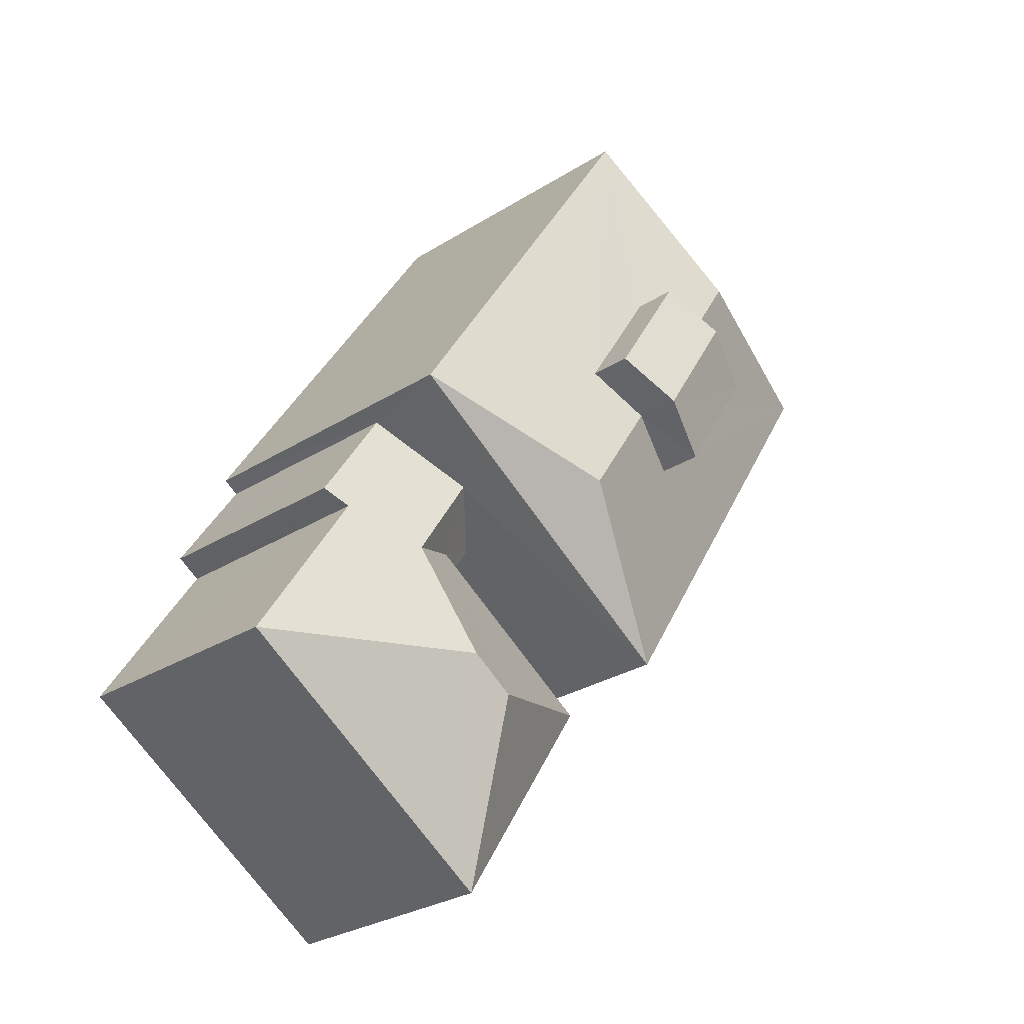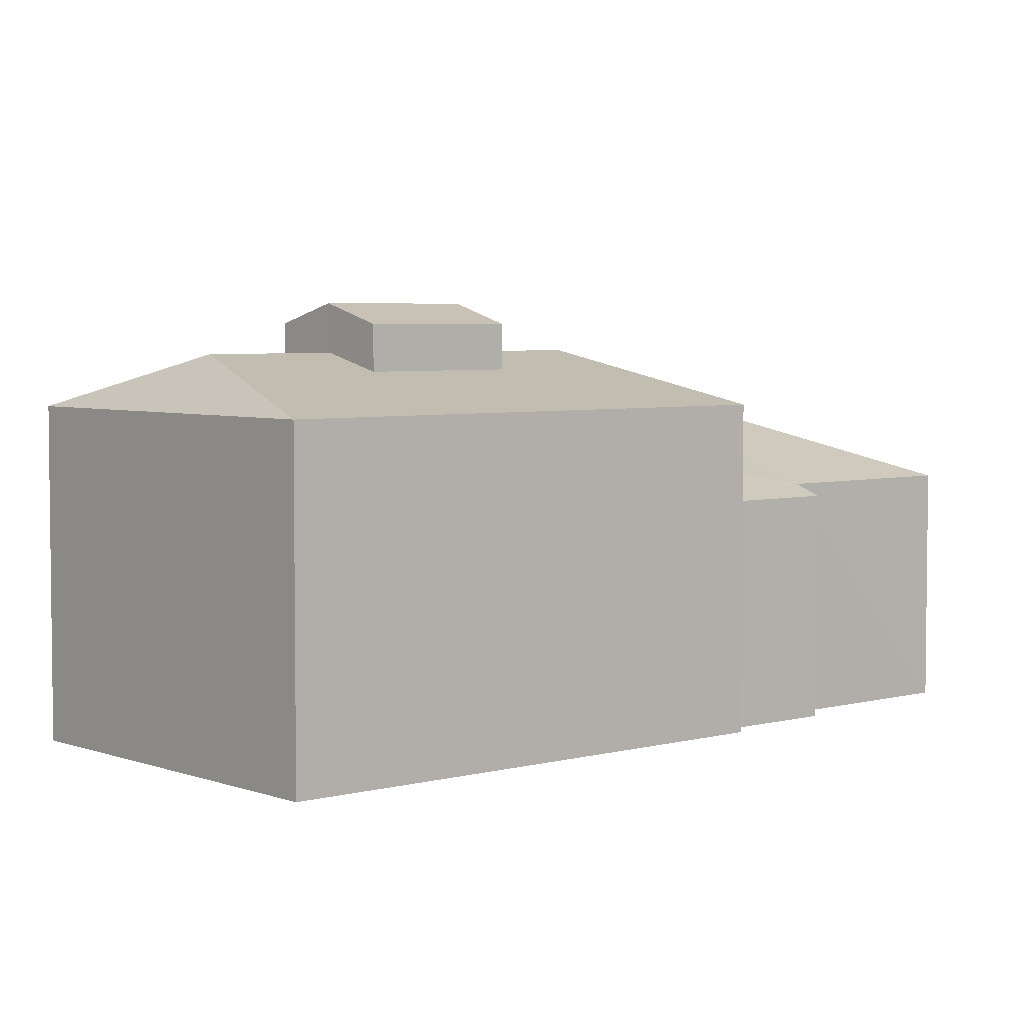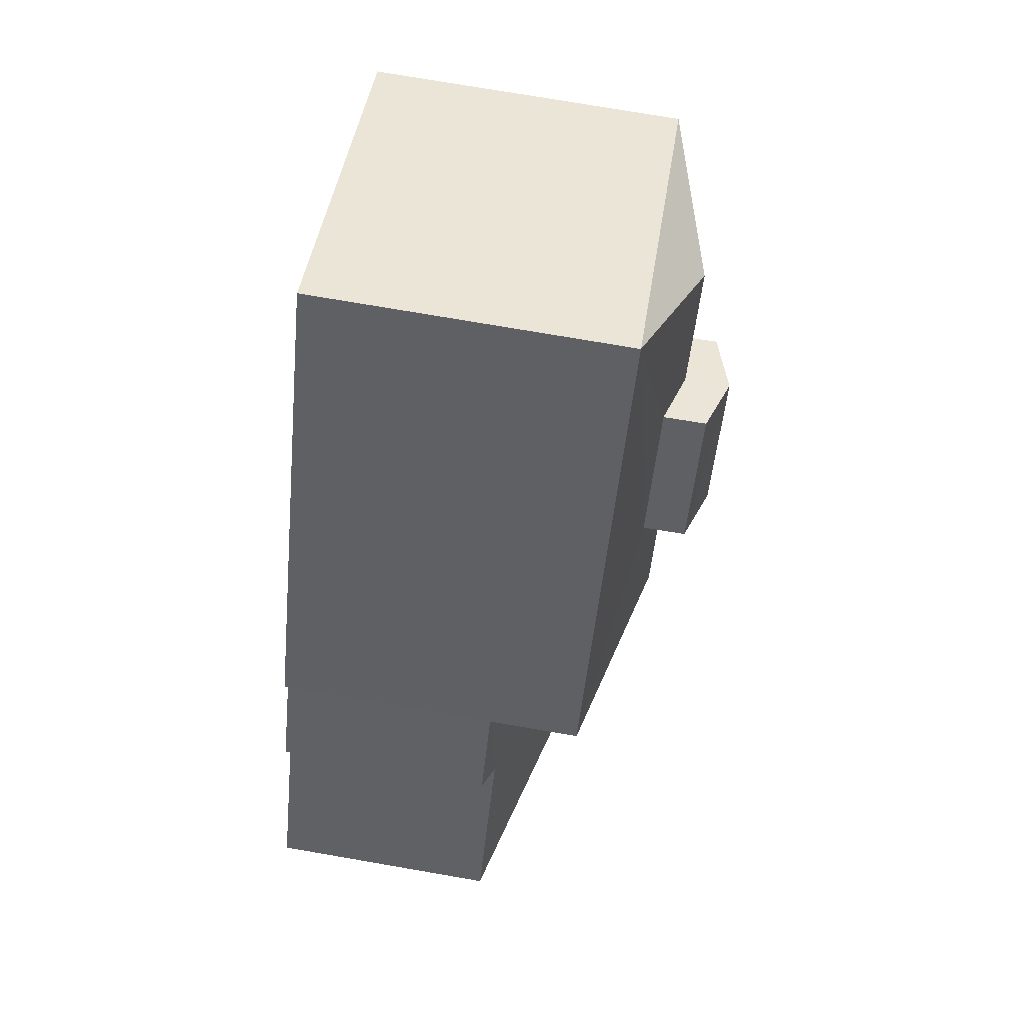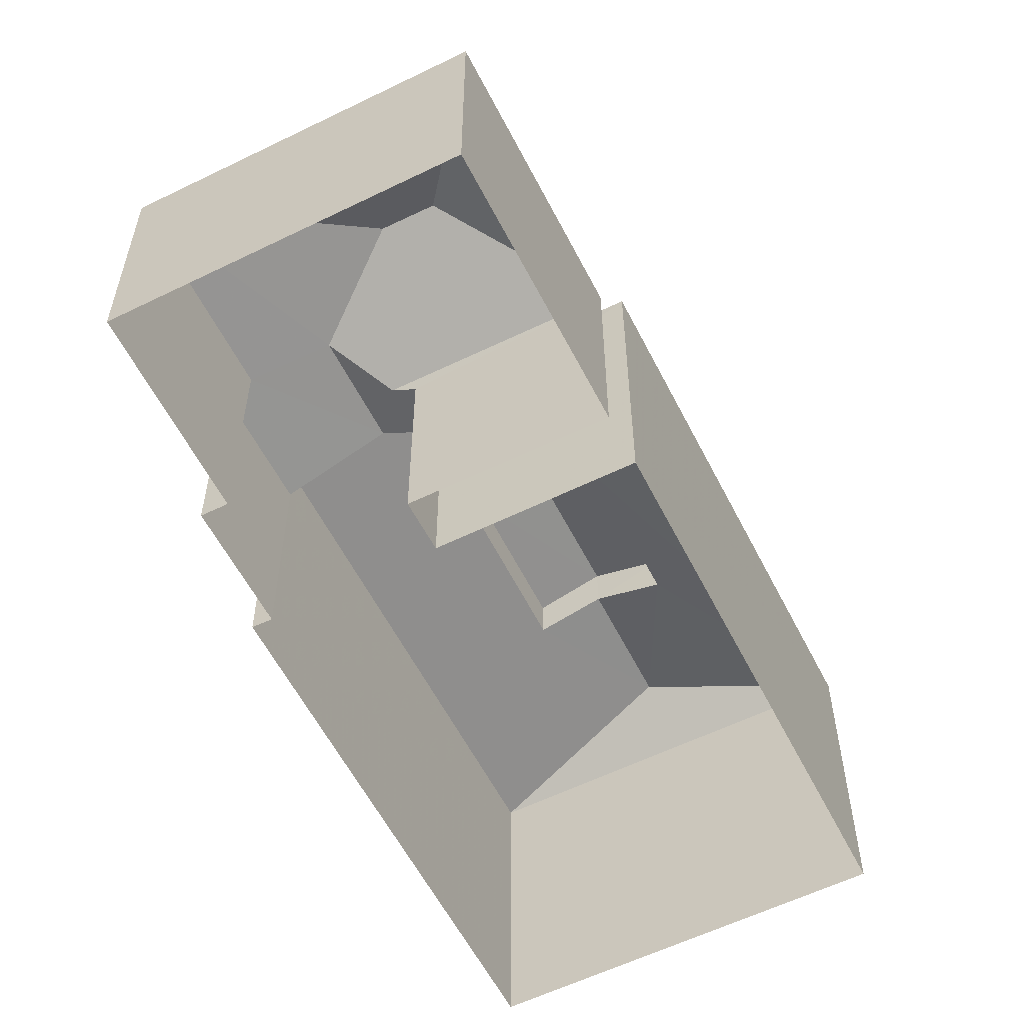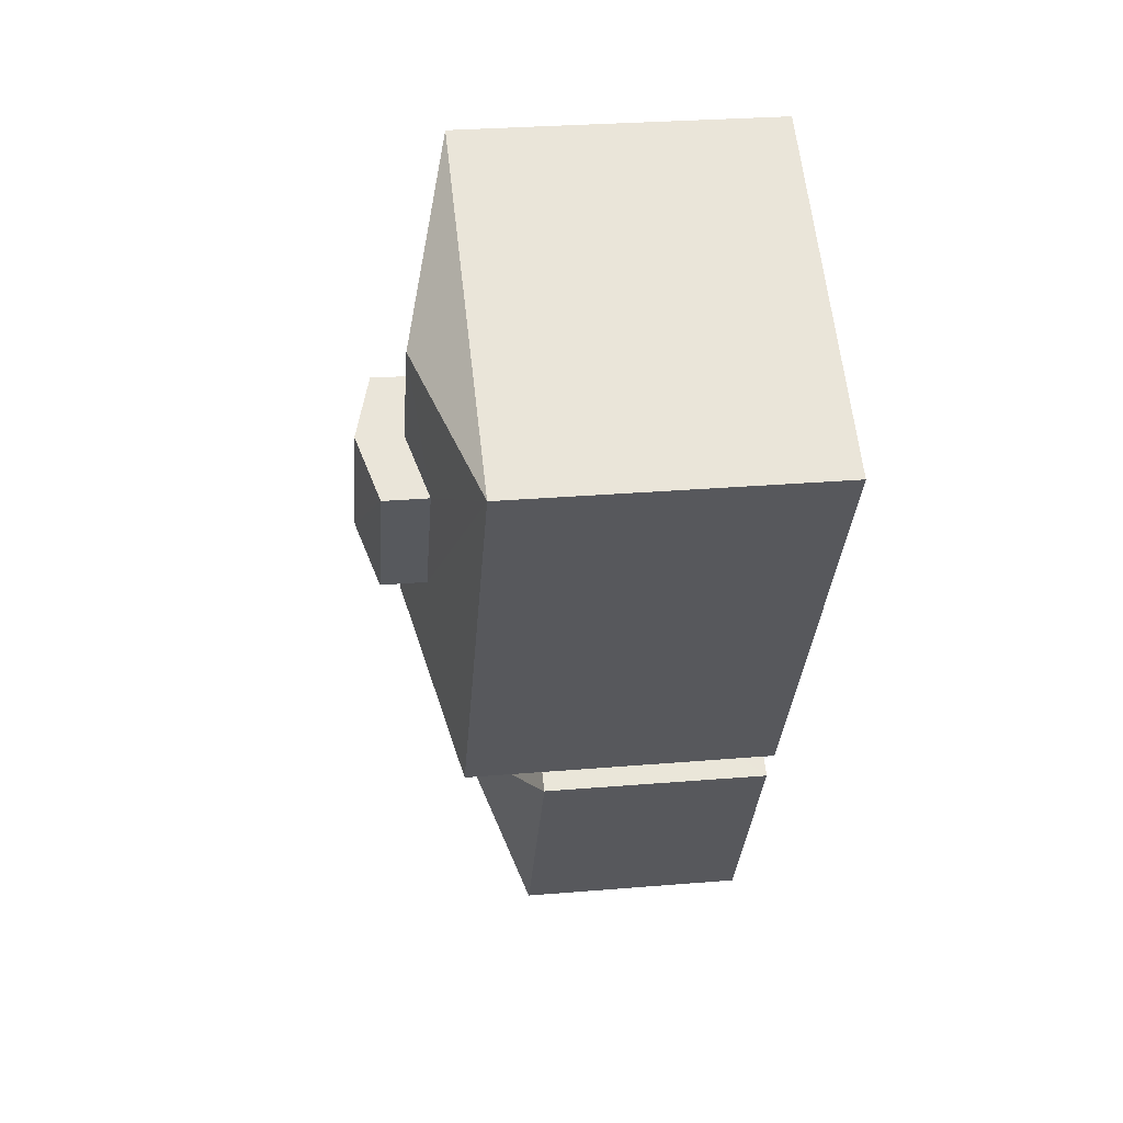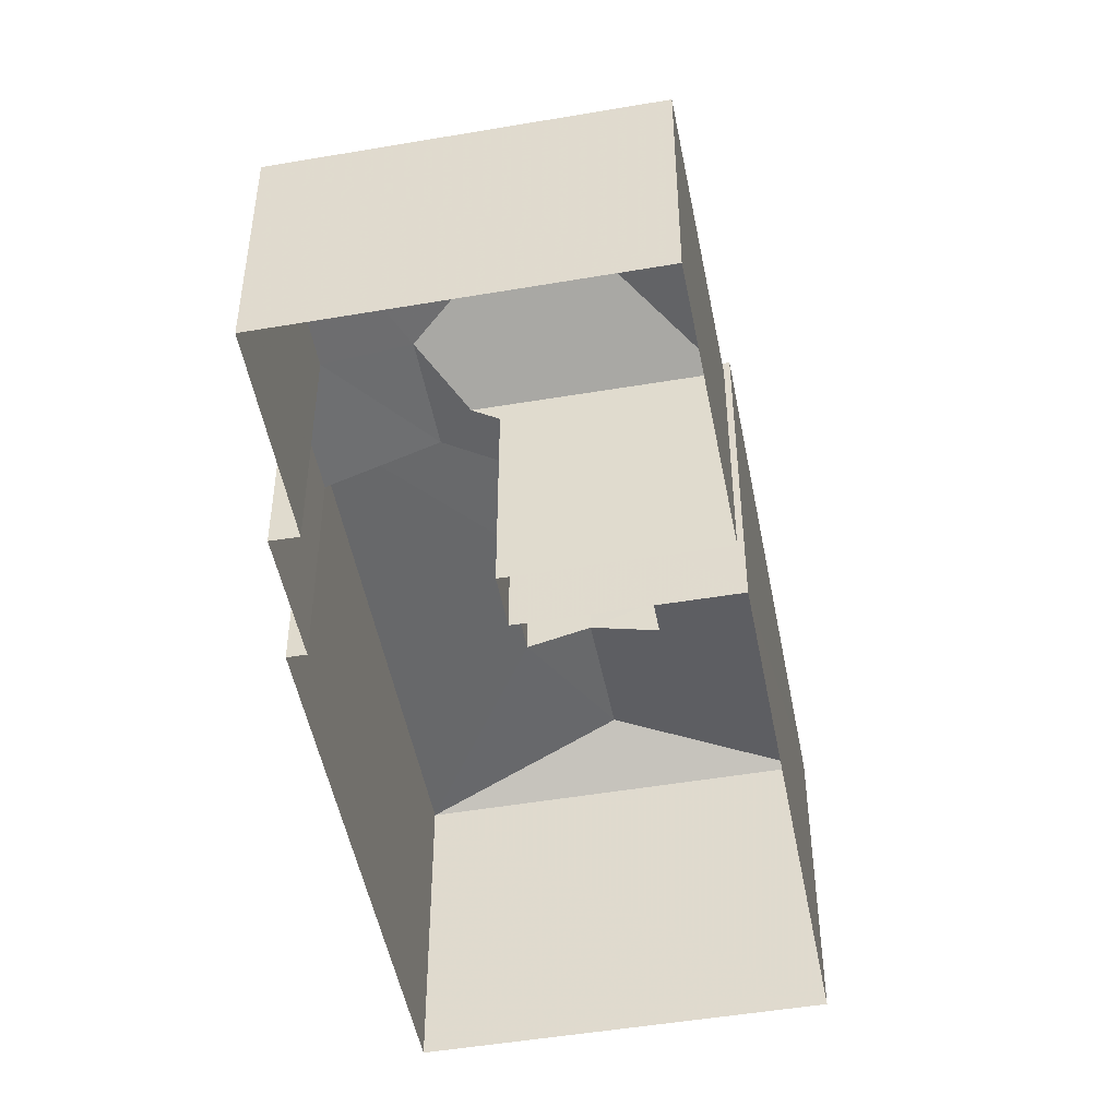
<metadata>
{"format":"obj","ext":"obj","renderer":"f3d","projection":"perspective","resolution":1024,"background":"white","views":[{"elev":-29.1,"azim":-47.0,"up":"+Y"},{"elev":4.6,"azim":-163.1,"up":"+Z"},{"elev":74.6,"azim":-80.3,"up":"+Y"},{"elev":-58.4,"azim":-5.5,"up":"+Z"},{"elev":27.6,"azim":82.5,"up":"+Y"},{"elev":-49.4,"azim":-21.6,"up":"+Z"}]}
</metadata>
<code>
v -3.118e+05 4.328e+04 28.26
v -3.118e+05 4.329e+04 28.26
v -3.118e+05 4.328e+04 28.26
v -3.118e+05 4.329e+04 28.27
v -3.118e+05 4.327e+04 28.25
v -3.118e+05 4.328e+04 28.25
v -3.118e+05 4.328e+04 28.26
v -3.118e+05 4.328e+04 28.25
v -3.118e+05 4.328e+04 28.26
v -3.118e+05 4.328e+04 28.26
v -3.118e+05 4.328e+04 28.26
v -3.118e+05 4.328e+04 28.26
v -3.118e+05 4.328e+04 34.57
v -3.118e+05 4.327e+04 33.17
v -3.118e+05 4.328e+04 33.17
v -3.118e+05 4.329e+04 34.96
v -3.118e+05 4.328e+04 34.96
v -3.118e+05 4.329e+04 35.68
v -3.118e+05 4.328e+04 36.02
v -3.118e+05 4.329e+04 36.03
v -3.118e+05 4.329e+04 35.68
v -3.118e+05 4.329e+04 36.03
v -3.118e+05 4.328e+04 36.02
v -3.118e+05 4.328e+04 36.99
v -3.118e+05 4.329e+04 36.59
v -3.118e+05 4.329e+04 37
v -3.118e+05 4.328e+04 36.59
v -3.118e+05 4.328e+04 34.57
v -3.118e+05 4.328e+04 33.17
v -3.118e+05 4.328e+04 33.17
v -3.118e+05 4.328e+04 33.8
v -3.118e+05 4.328e+04 32.77
v -3.118e+05 4.328e+04 33.8
v -3.118e+05 4.328e+04 32.77
v -3.118e+05 4.328e+04 33.17
v -3.118e+05 4.328e+04 32.96
v -3.118e+05 4.328e+04 32.95
v -3.118e+05 4.329e+04 34.96
v -3.118e+05 4.328e+04 34.95
v -3.118e+05 4.328e+04 35.63
v -3.118e+05 4.329e+04 35.63
v -3.118e+05 4.329e+04 36.59
v -3.118e+05 4.329e+04 36.59
f 1 2 3
f 1 4 2
f 5 6 7
f 8 5 7
f 9 10 4
f 7 9 1
f 11 12 9
f 6 11 7
f 4 1 9
f 7 11 9
f 13 14 15
f 16 17 18
f 18 17 19
f 20 16 21
f 20 21 22
f 18 19 23
f 21 16 18
f 24 25 26
f 24 27 25
f 28 14 13
f 28 29 14
f 15 30 13
f 30 31 28
f 30 28 13
f 30 32 33
f 33 31 30
f 34 32 30
f 29 28 31
f 35 36 37
f 29 31 35
f 31 33 35
f 35 33 36
f 20 38 16
f 39 40 19
f 41 20 22
f 41 38 20
f 38 40 39
f 19 40 23
f 38 41 40
f 26 42 24
f 26 43 42
f 19 17 39
f 36 10 9
f 10 36 17
f 1 3 32
f 39 17 33
f 3 39 32
f 32 39 33
f 17 36 33
f 8 34 15
f 15 34 30
f 7 34 8
f 40 25 27
f 40 41 25
f 29 6 5
f 14 29 5
f 35 6 29
f 35 11 6
f 38 3 2
f 38 39 3
f 16 4 10
f 17 16 10
f 42 18 23
f 42 23 24
f 23 27 24
f 23 40 27
f 25 41 22
f 25 22 26
f 22 43 26
f 22 21 43
f 15 5 8
f 15 14 5
f 36 12 37
f 36 9 12
f 7 1 32
f 34 7 32
f 18 42 43
f 21 18 43
f 16 2 4
f 16 38 2
f 11 37 12
f 11 35 37

</code>
